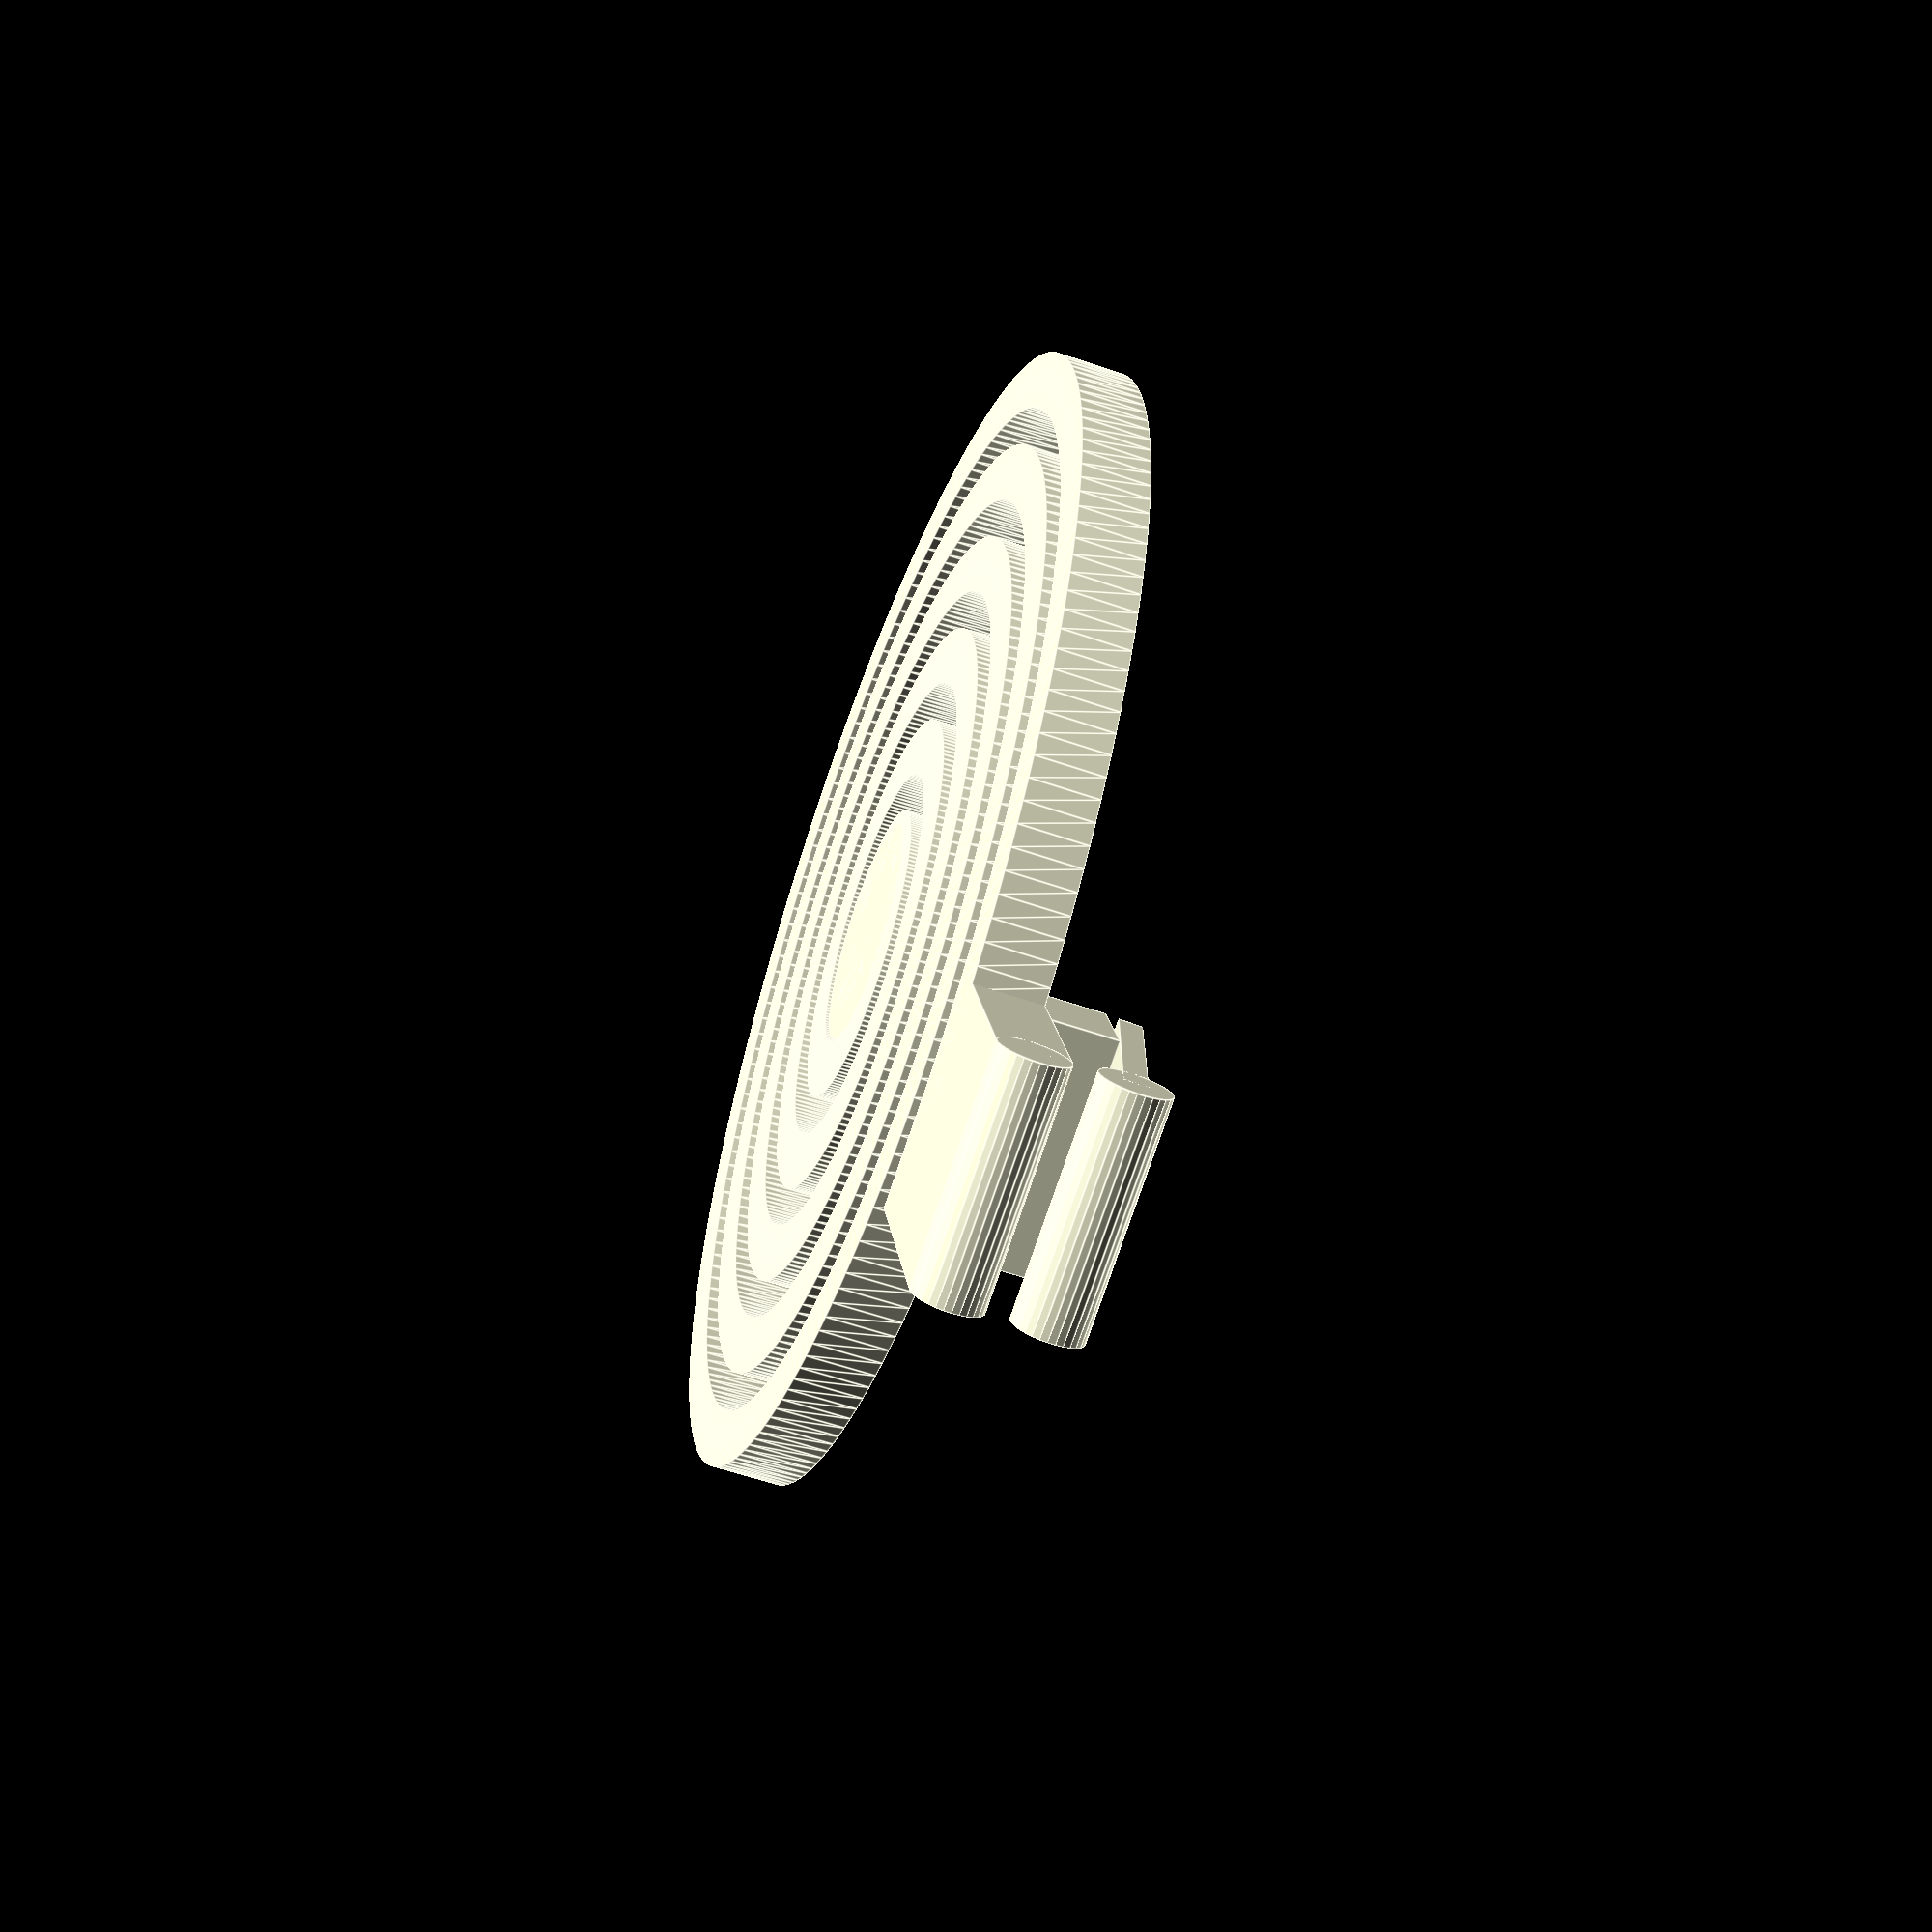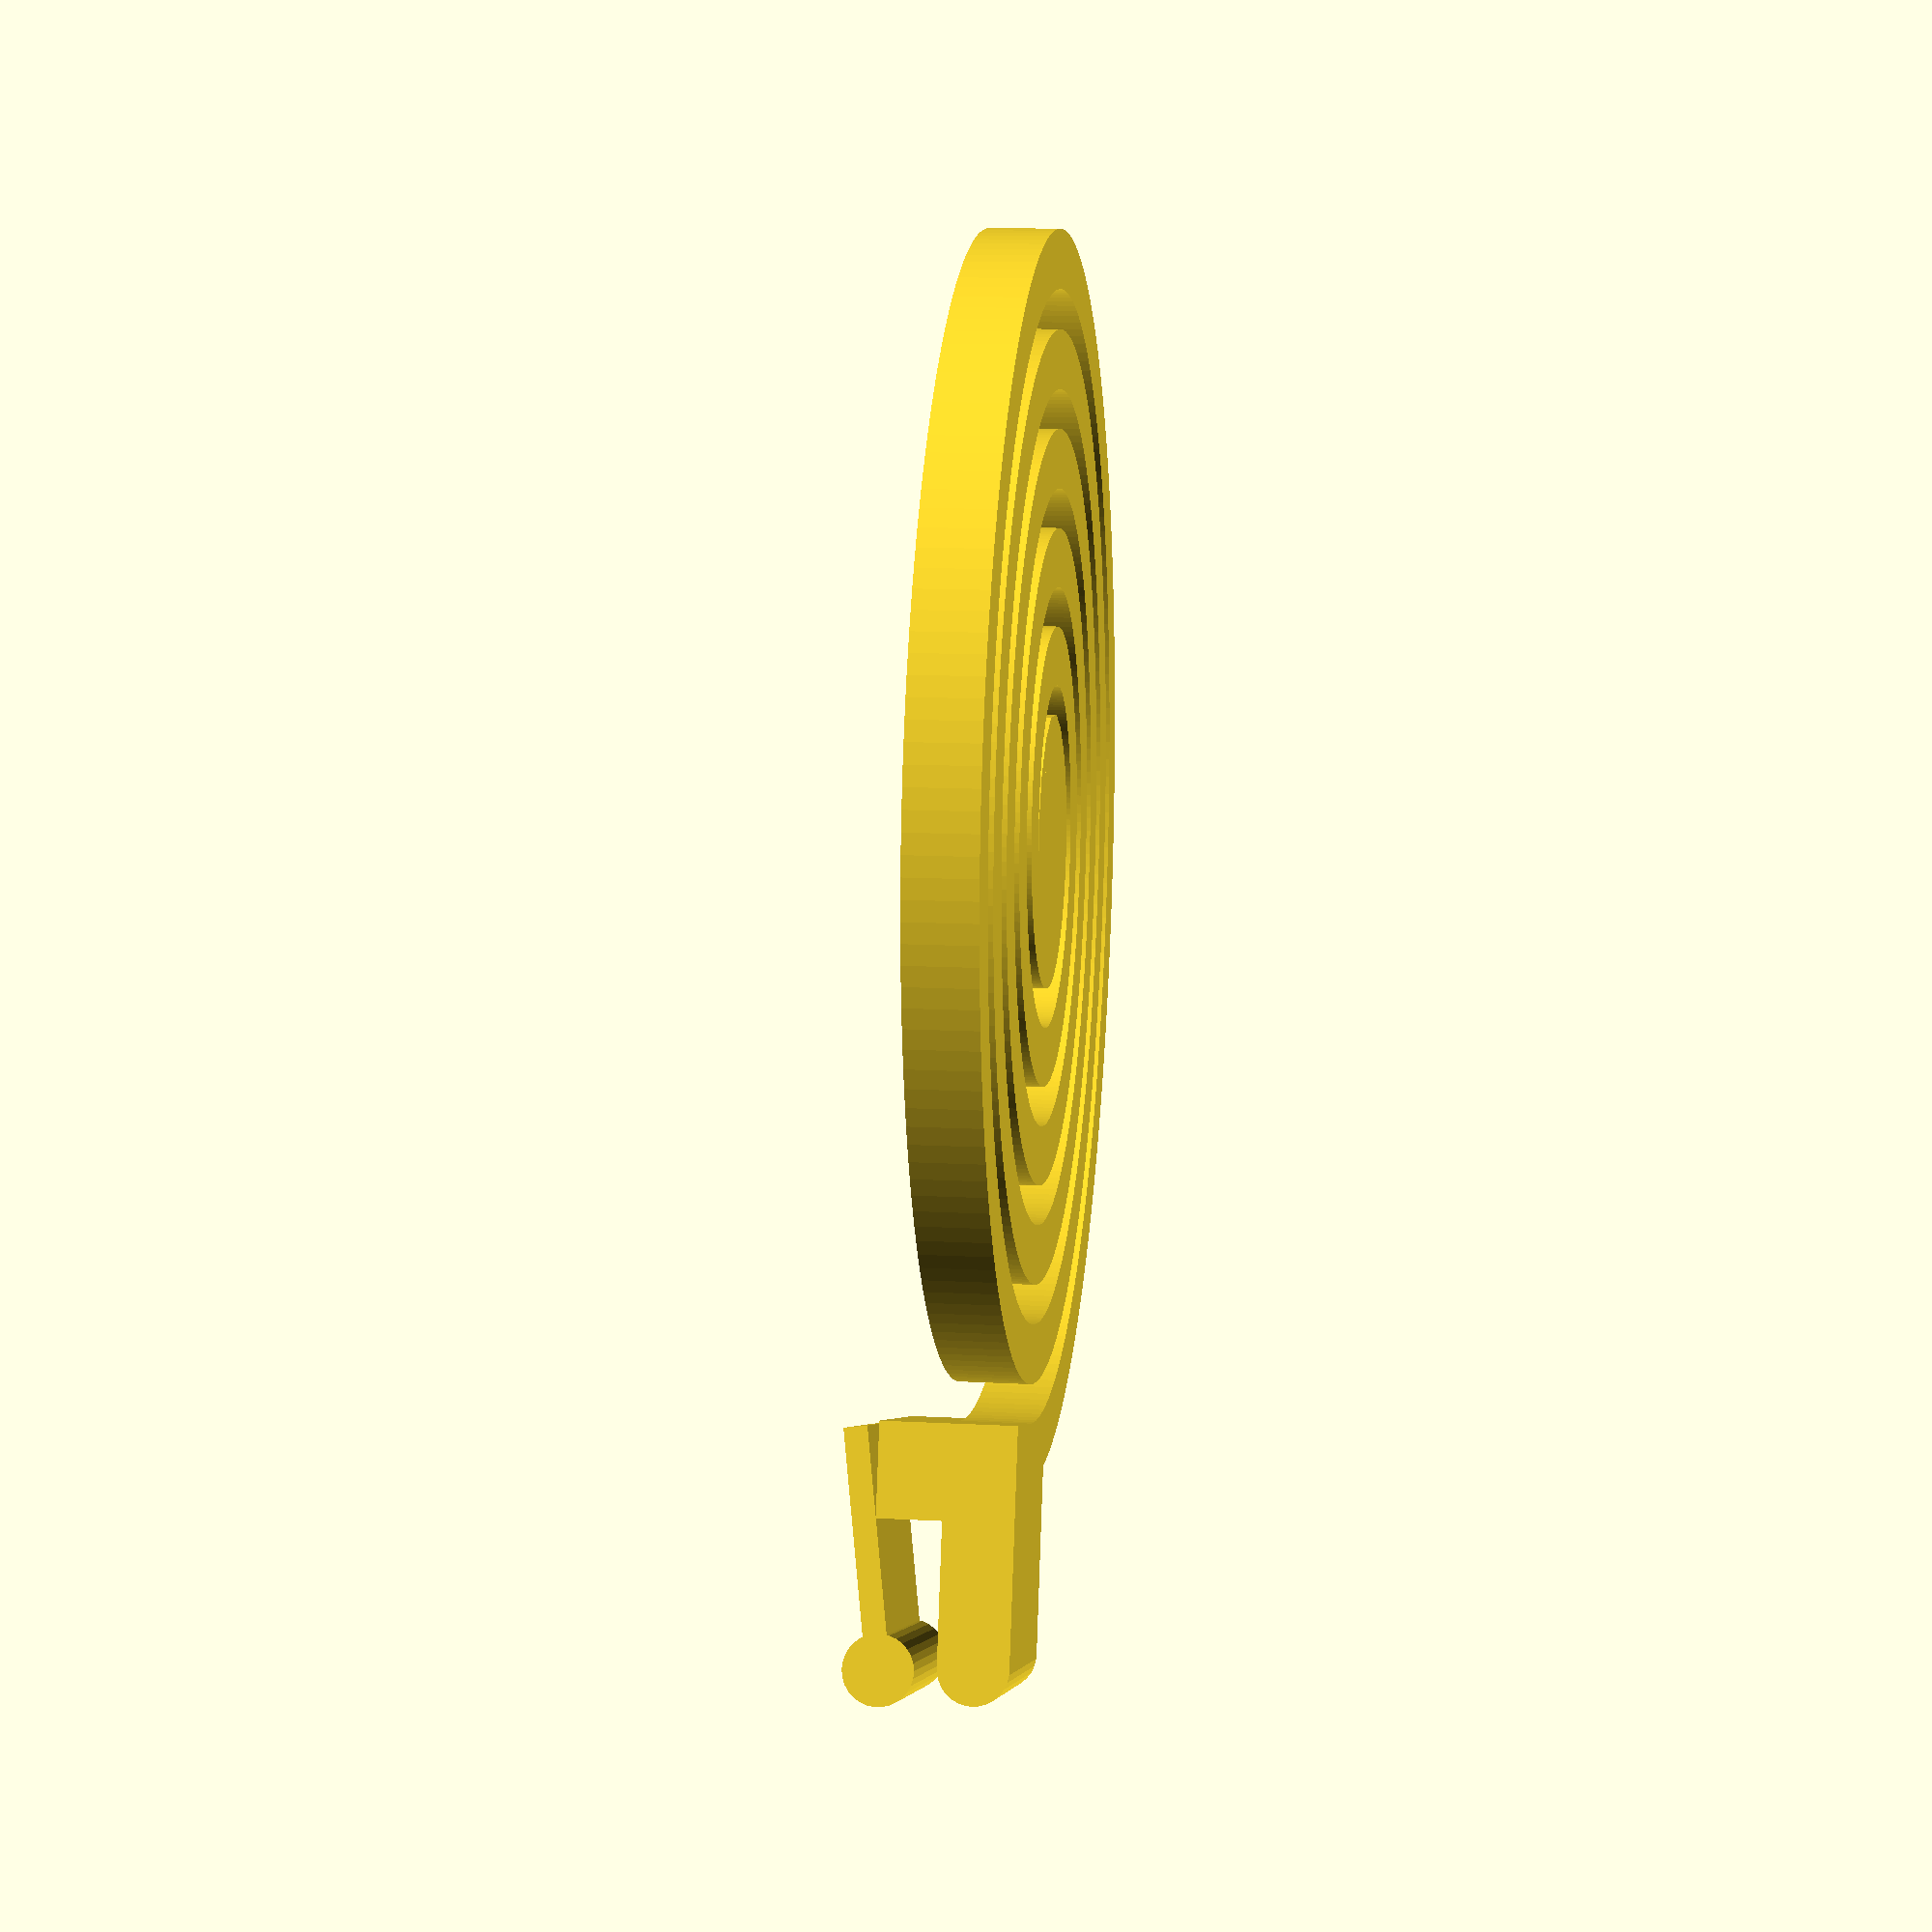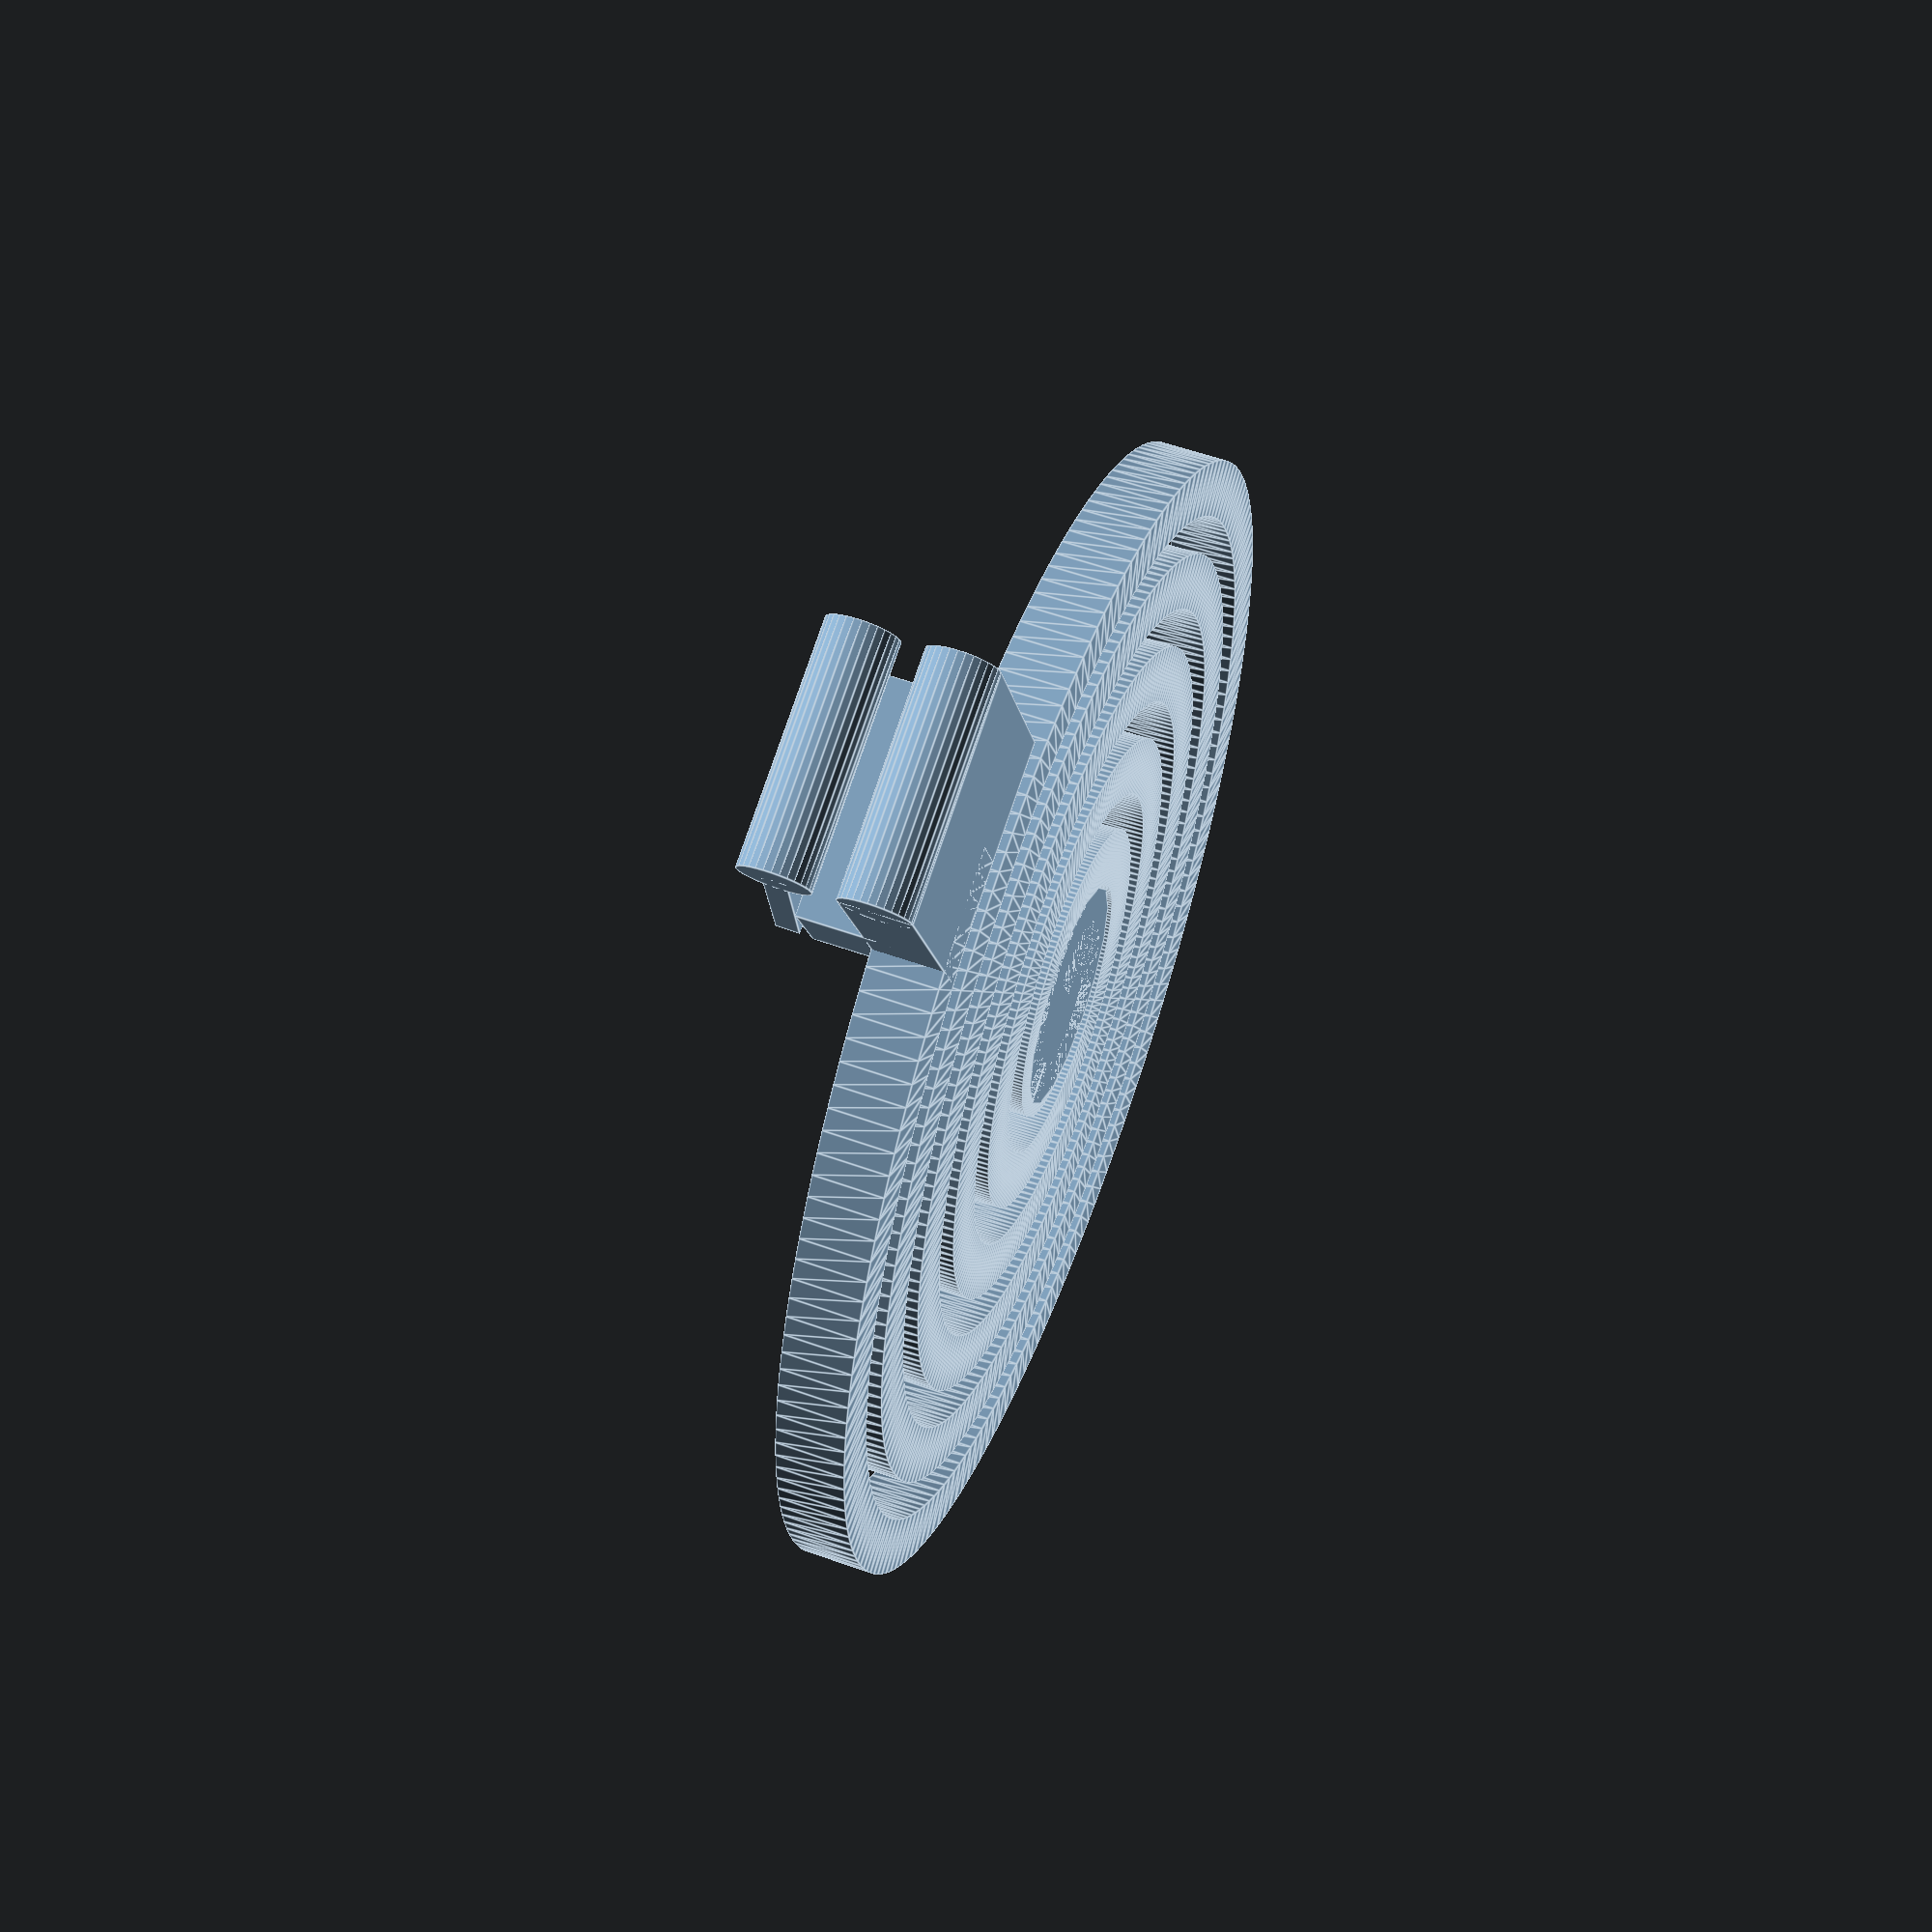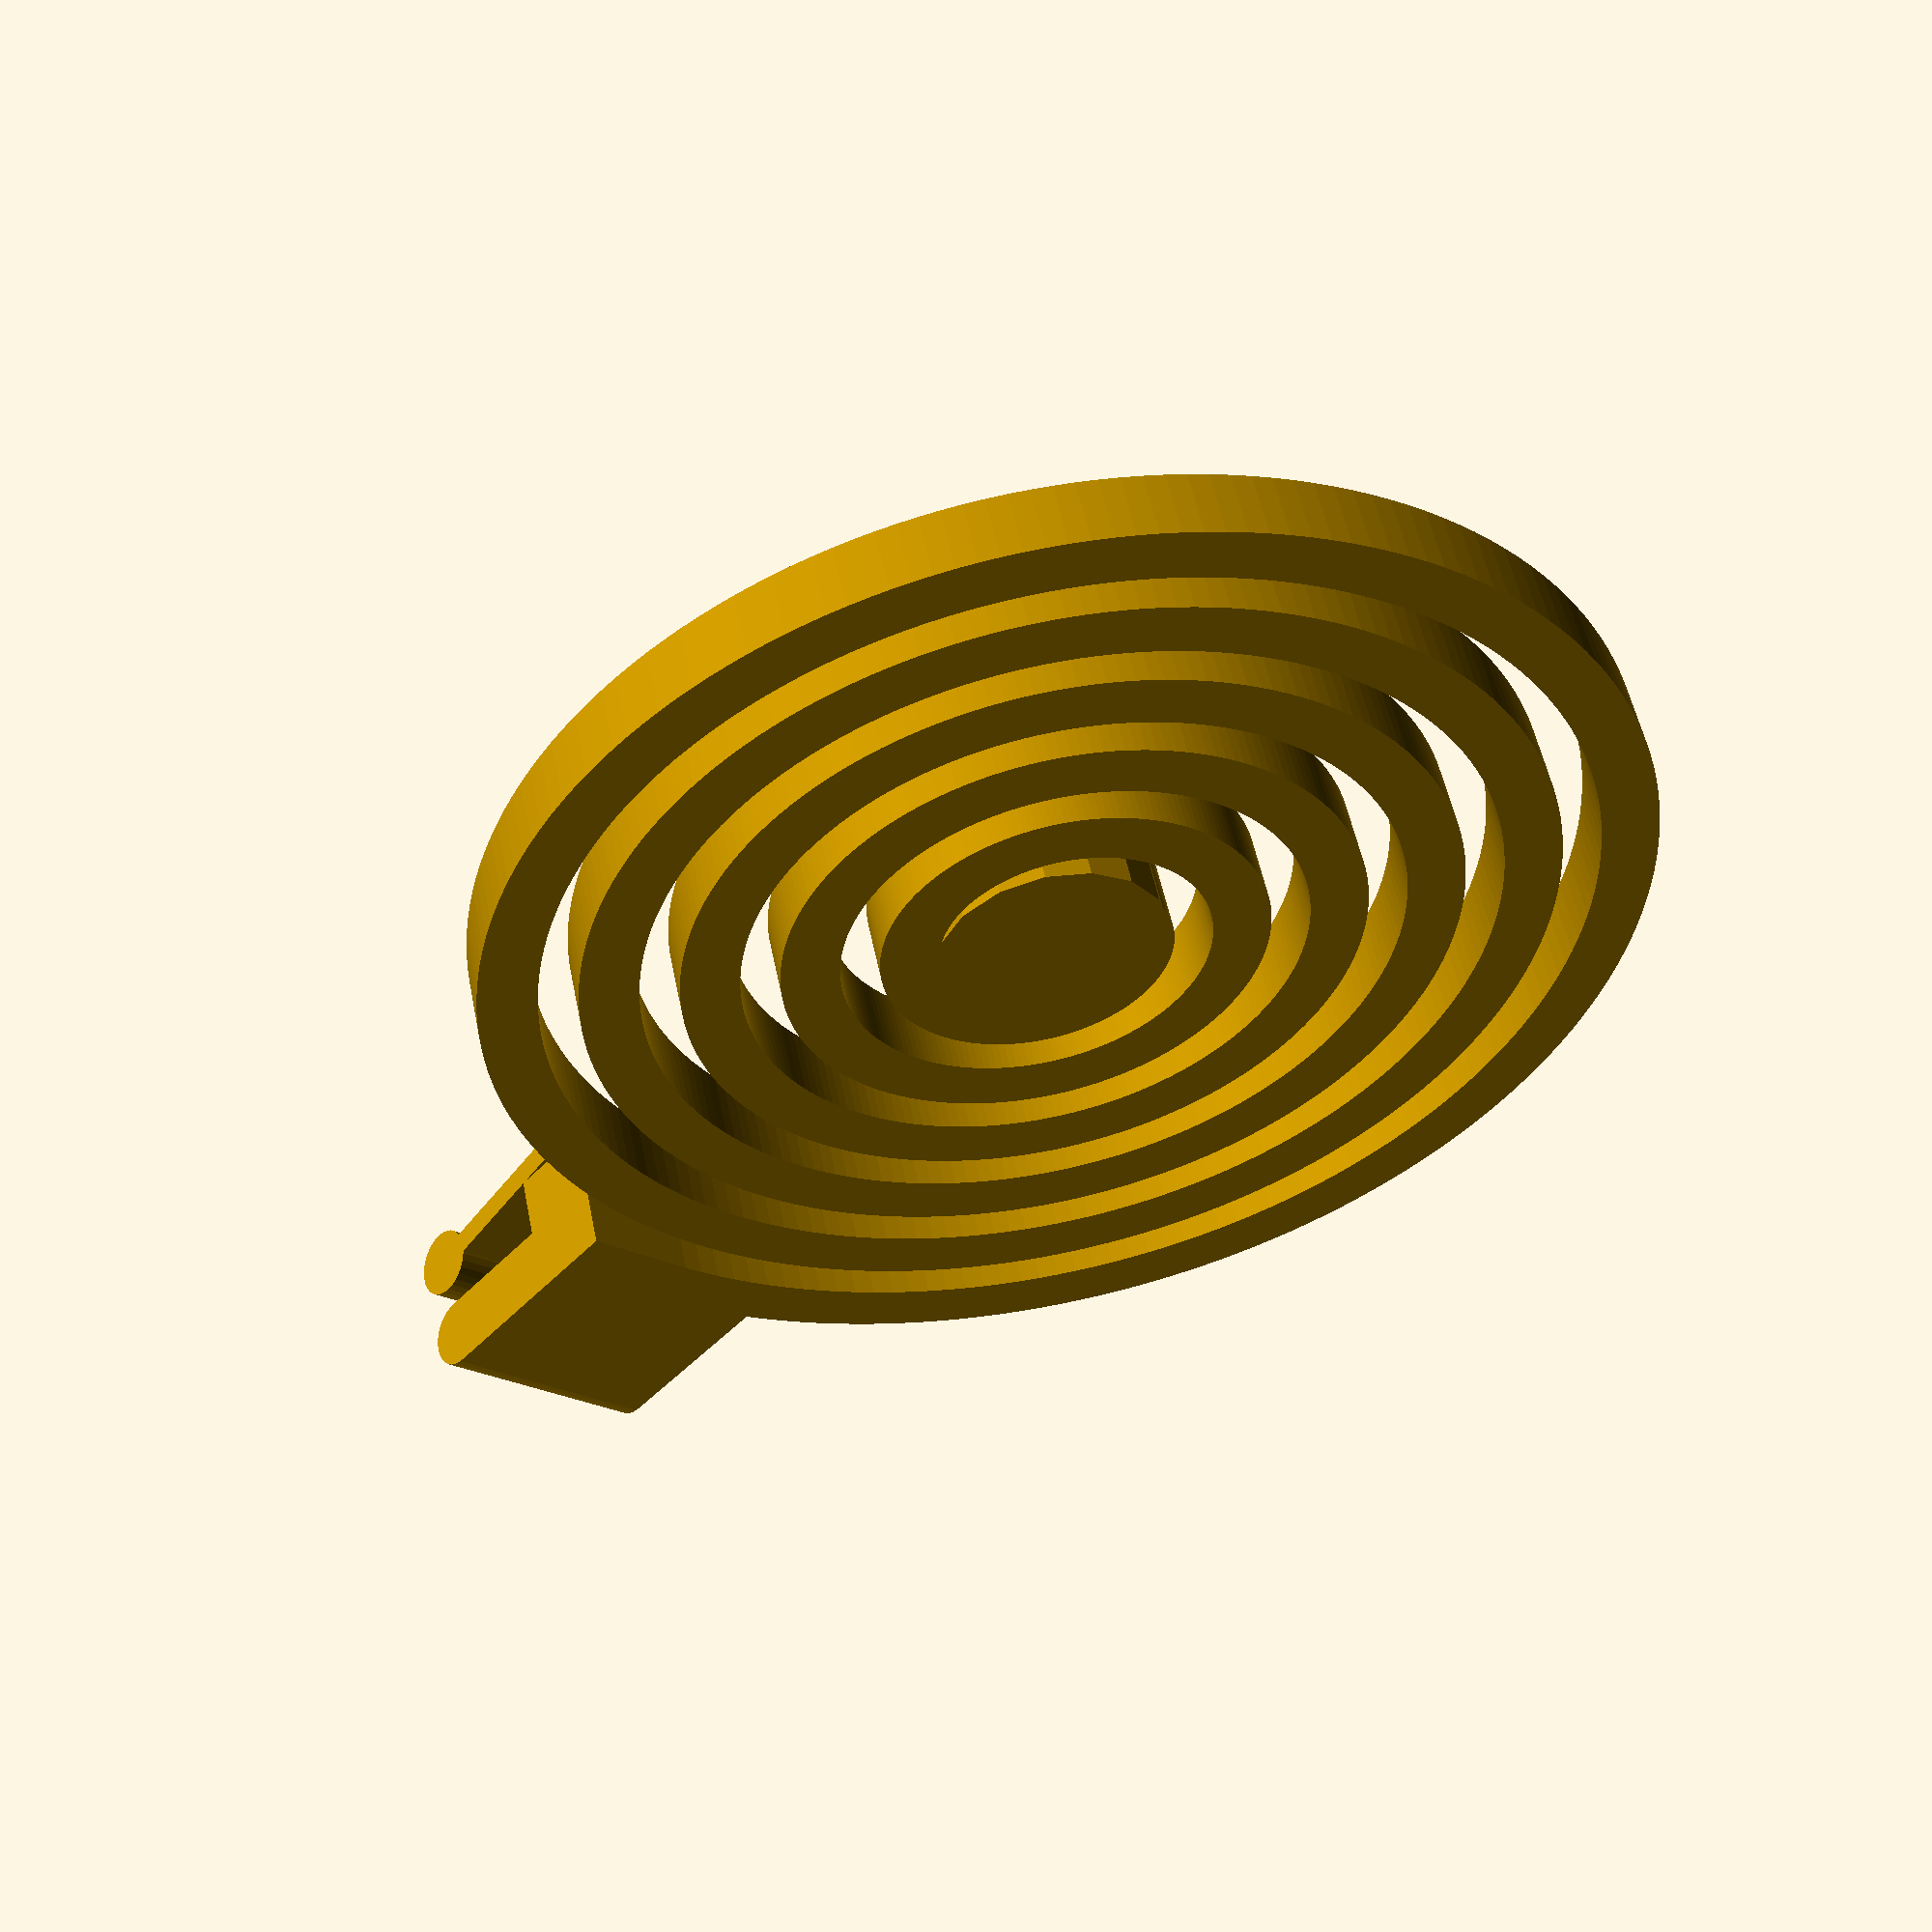
<openscad>


claspType = "pinch"; // [pinch, loop]

// this affects the roundness of the spiral
$fa = 2;

breakFreeEarring(claspType = claspType,
					radius = 25,
					spirals = 6,
					thickness = 2.5);


module breakFreeEarring(claspType = "pinch",
						height = 3,
						radius = 30,
						spirals = 7,
						thickness = 3.5)
{
	union()
	{
		breakFreeEarring_spiral(height, radius, spirals, thickness);

		breakFreeEarring_center(height);

		breakFreeEarring_clasp(claspType = claspType, height = height, radius = radius);
	}
}

// support modules follow

module breakFreeEarring_center(height)
{
	cylinder(r=5, h=height, center=true);
}

module breakFreeEarring_clasp(claspType, height, radius)
{
	if(claspType == "pinch")
	{
		breakFreeEarring_clasp_pinch(height = height,
										radius = radius);
	}
	else
	{
		// the default is the loop to add a user provided clasp
		breakFreeEarring_clasp_loop(height = height,
									spiralRadius = radius);
	}
}

module breakFreeEarring_clasp_loop(height, spiralRadius)
{
	radius = 5;

	translate([spiralRadius + radius, 0, 0])
	difference()
	{
		cylinder(r=radius, h=height, center=true, $fn=30);

		cylinder(r=radius-2, h=height+0.1, center=true, $fn=30);
	}
}

module breakFreeEarring_clasp_pinch(height, radius)
{
	xyLength = 10;

	// this is the slanted pincher part
	zTranslate = 8.5;
	translate([0.5, 0, zTranslate])
	rotate([0, 7.5, 0])
	breakFreeEarring_clasp_pinch_bottom(height = height,
										radius = radius,
										thick = "no",
										xyLength = xyLength);

	// ths is the connector for the pincher parts
	translate([radius, -(xyLength / 2.0), 0])
	cube([4, xyLength, zTranslate / 2.0]);

	breakFreeEarring_clasp_pinch_bottom(height = height,
										radius = radius,
										thick = "yes",
										xyLength = xyLength);
}

module breakFreeEarring_clasp_pinch_bottom(height, radius, thick, xyLength)
{
	xTranslate = radius + (xyLength / 2.0);

	zHeight = thick == "yes" ? height : height - 2;

	translate([xTranslate, 0, 0])
	cube([xyLength, xyLength, zHeight], center = true);

	breakFreeEarring_clasp_pinch_bottomEnd(height, radius, xyLength);
}

module breakFreeEarring_clasp_pinch_bottomEnd(height, radius, xyLength)
{
	xTranslate = radius + xyLength;

	translate([xTranslate, 0, 0])
	rotate([90, 0, 0])
	cylinder(r=height/2.0, h=xyLength, center=true, $fn=30);
}

module breakFreeEarring_spiral(height, radius, spirals, thickness)
{
	zScale = height;

	linear_extrude(height=height, center=true, convexity=10, twist=0)
	scale([1, 1, zScale])
	archimedean_spiral(rmax = radius,
						spirals = spirals,
						thickness = thickness);
}

// spirals   = how many spirals
// thickness = how thick you want the arms to be
// rmax      = maximum radius
module archimedean_spiral(spirals=1, thickness=1, rmax = 100){
s = spirals*360;
t = thickness;
a = sqrt(pow(rmax,2)/(pow(s,2)*(pow(cos(s),2) + pow(sin(s),2))));
points=[
	for(i = [0:$fa:s]) [
		(i*a)*cos(i),
		(i*a)*sin(i)
	]
];
points_inner=[
	for(i = [s:-$fa:0]) [
		(((i*a)+t)*cos(i)),
		(((i*a)+t)*sin(i))
	]
];
polygon(concat(points,points_inner));
} 
</openscad>
<views>
elev=57.3 azim=109.0 roll=250.1 proj=p view=edges
elev=168.1 azim=254.0 roll=82.5 proj=p view=solid
elev=304.1 azim=293.0 roll=110.7 proj=p view=edges
elev=127.1 azim=229.4 roll=11.3 proj=p view=wireframe
</views>
